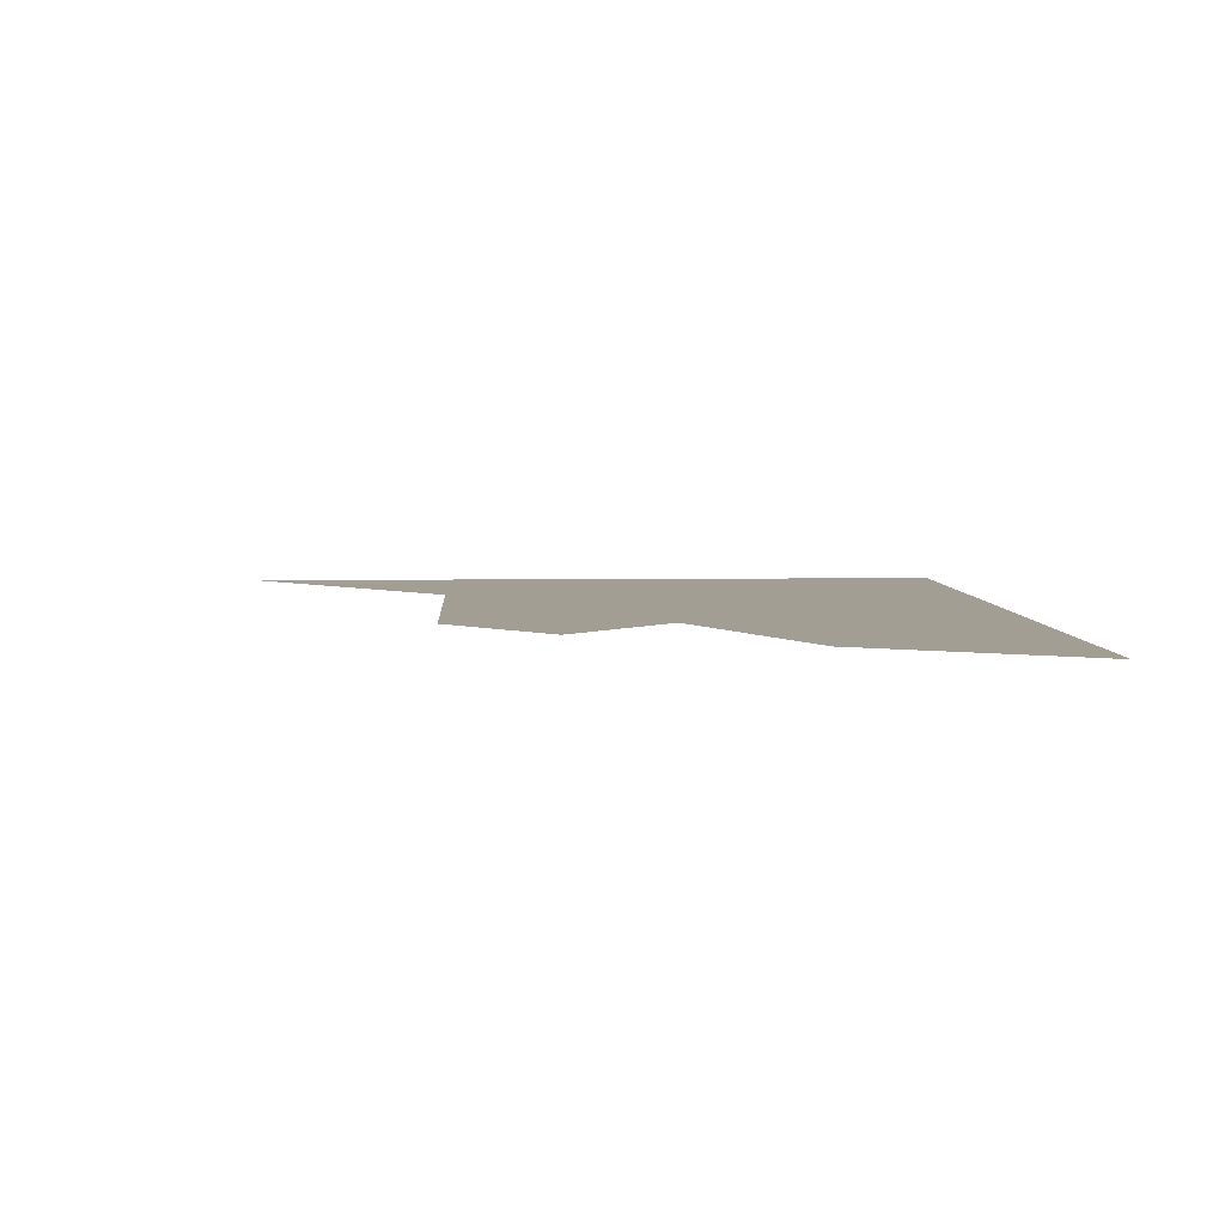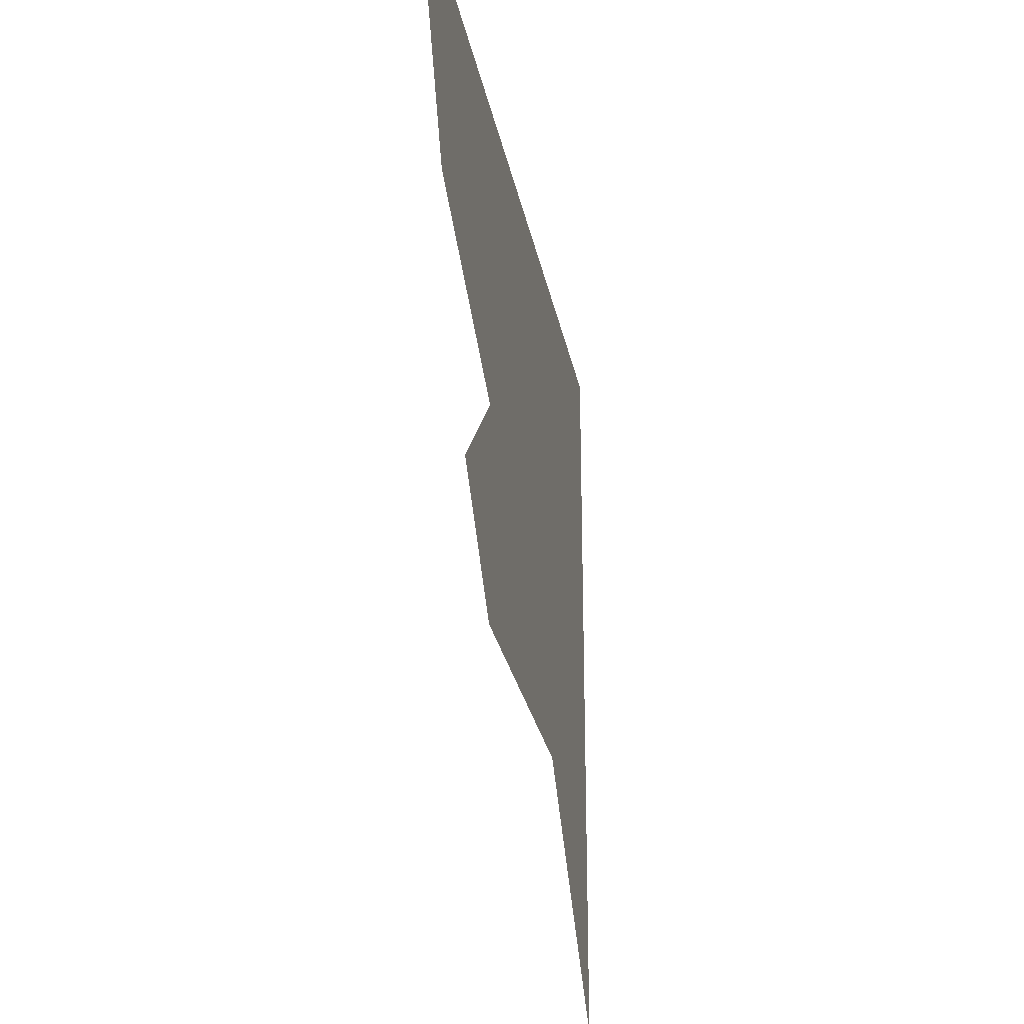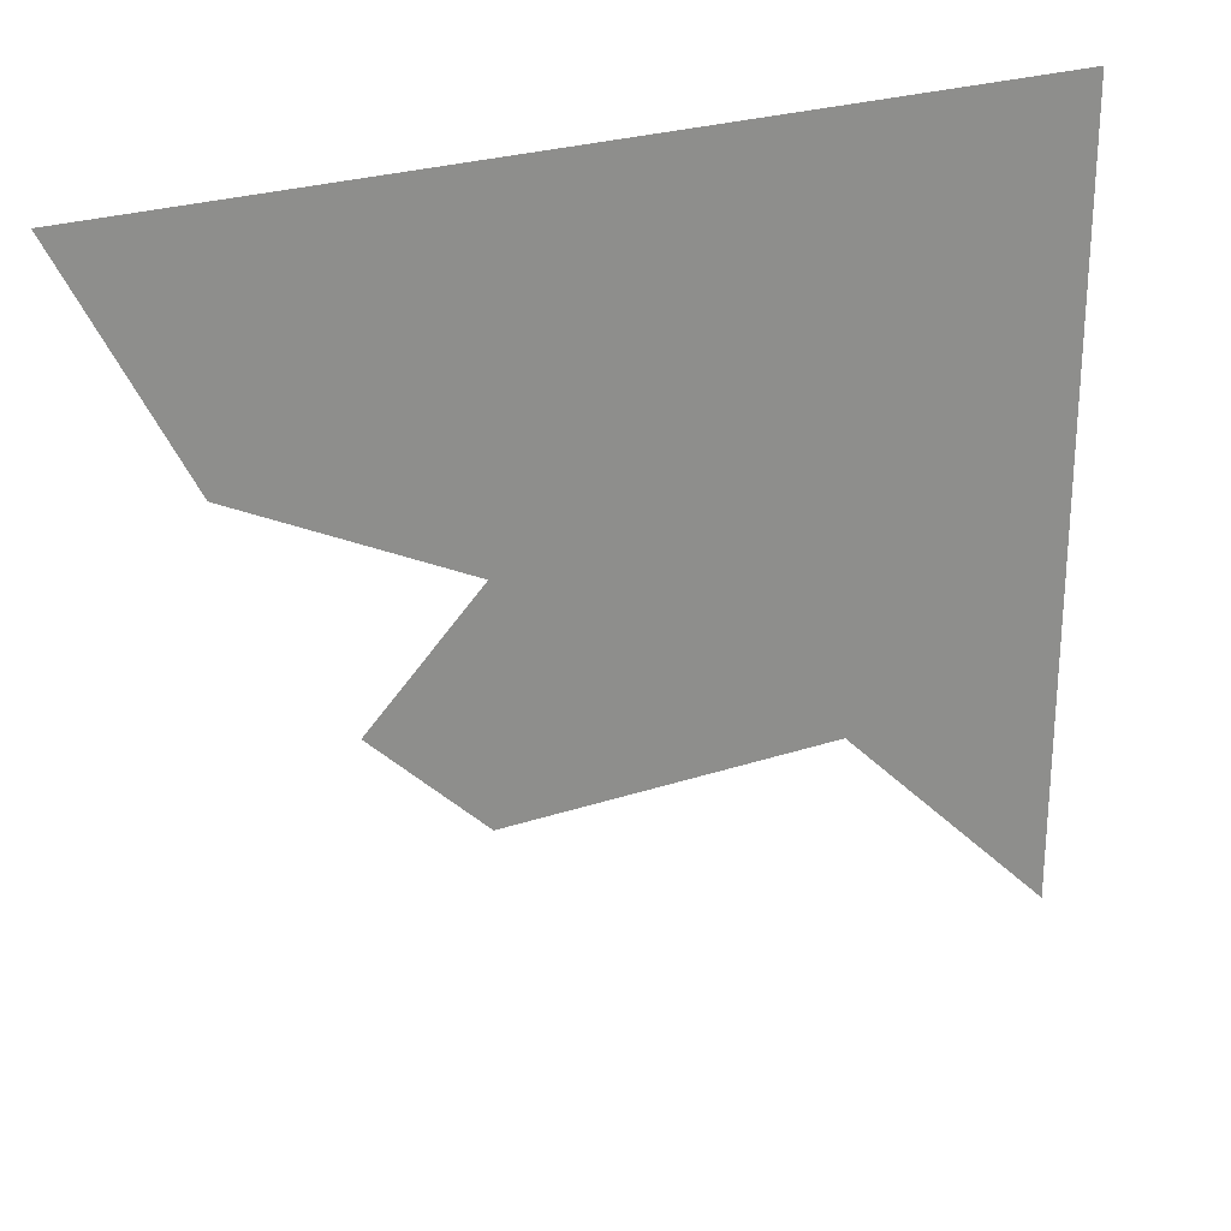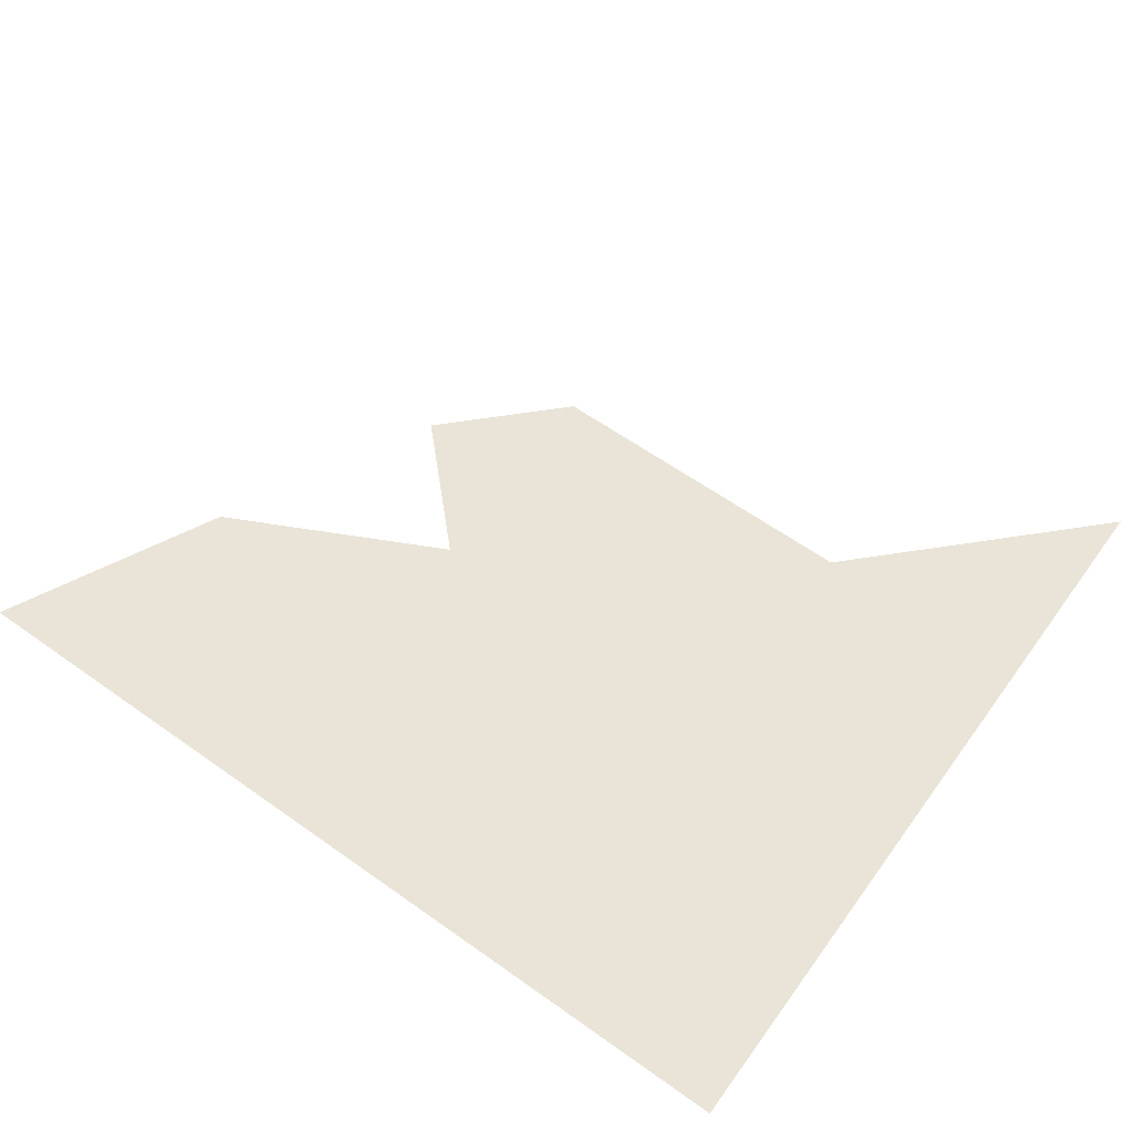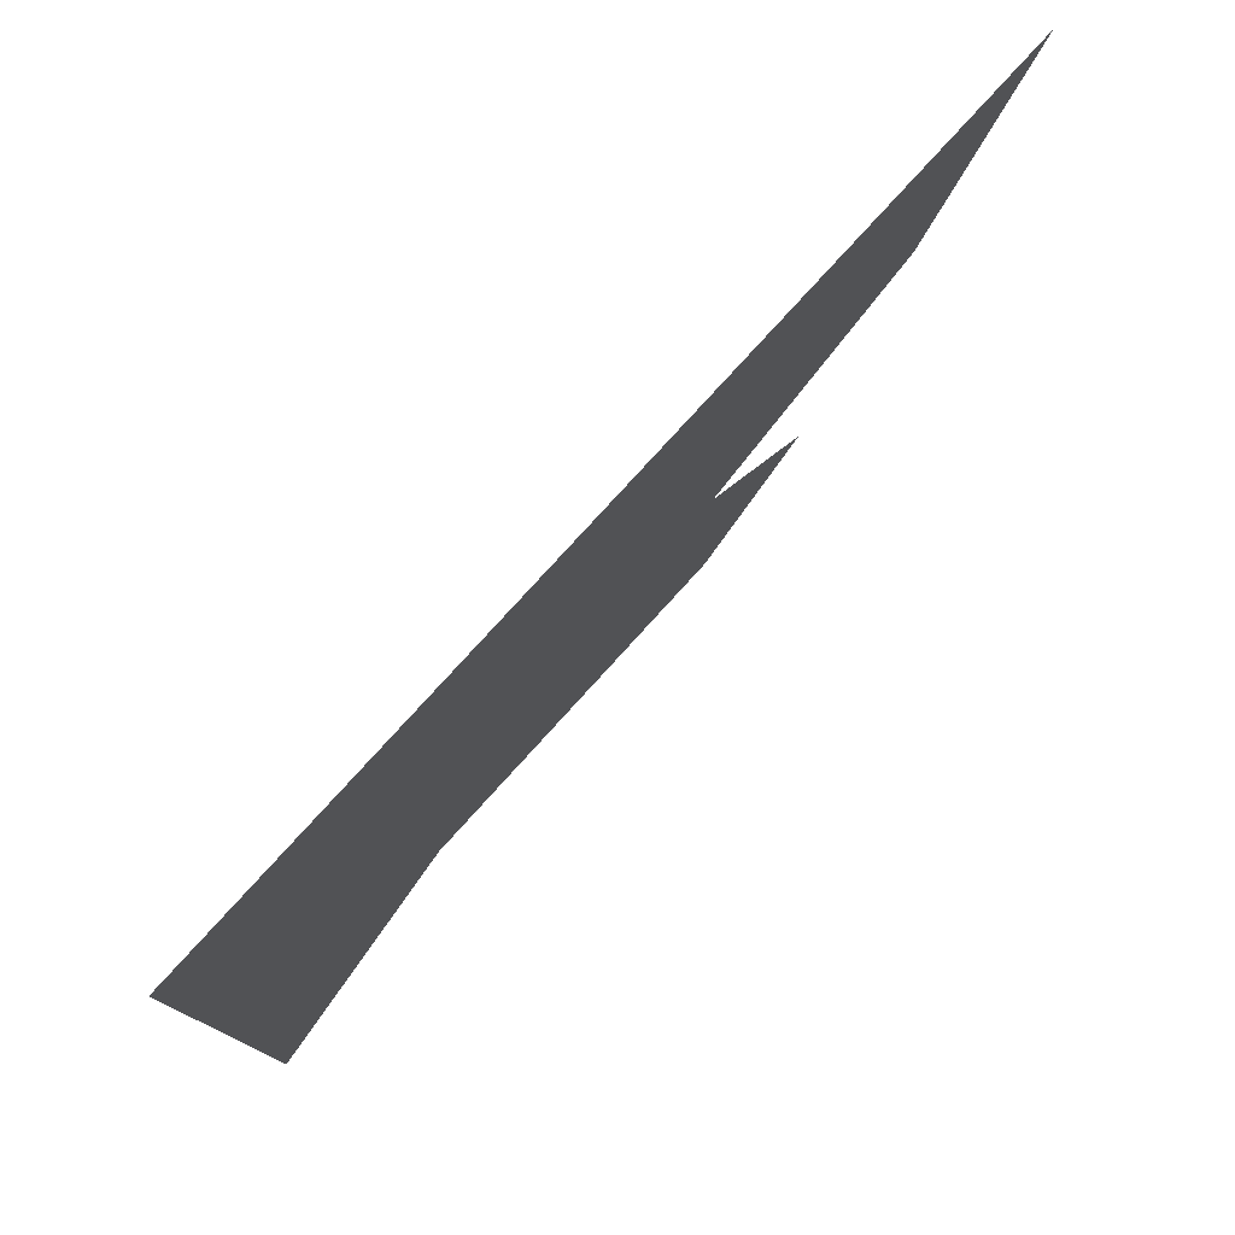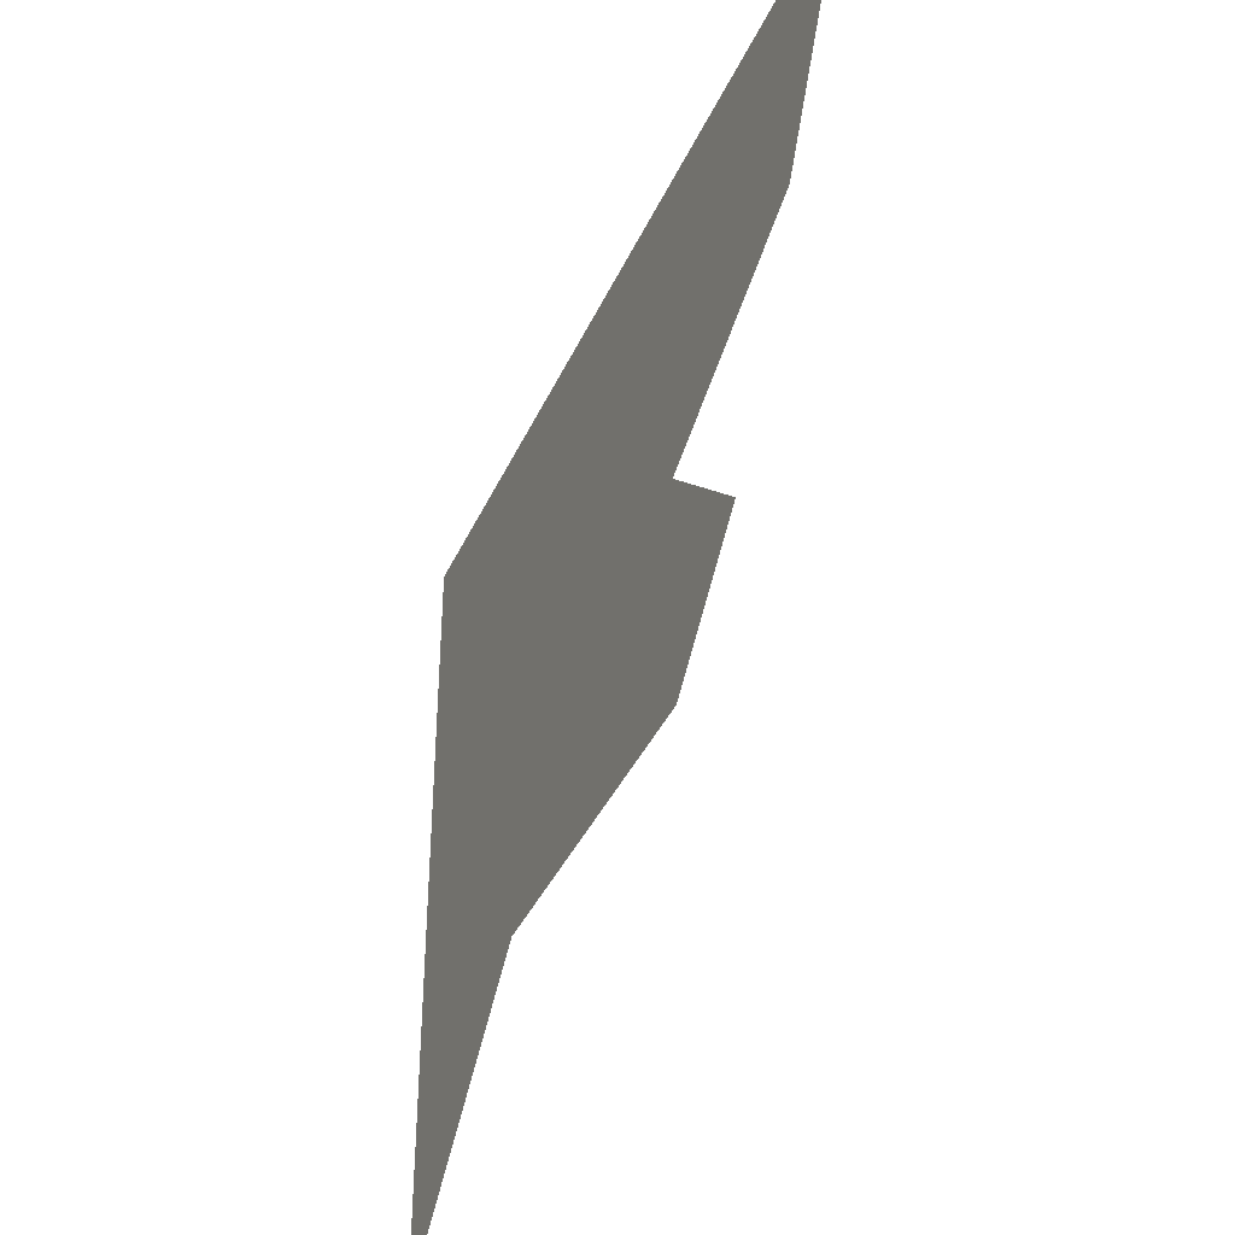
<metadata>
{"format":"obj","ext":"obj","renderer":"f3d","projection":"perspective","resolution":1024,"background":"white","views":[{"elev":5.0,"azim":-92.8,"up":"+Y"},{"elev":-26.9,"azim":-79.5,"up":"+Z"},{"elev":25.7,"azim":-28.1,"up":"+Z"},{"elev":61.1,"azim":35.9,"up":"+Y"},{"elev":78.0,"azim":132.2,"up":"+Z"},{"elev":-39.4,"azim":-112.7,"up":"+Z"}]}
</metadata>
<code>
g pb_Mesh219104
v 0.007224 0 -1.048
v 0.007226 0 0.03613
v -1.799 0 -1.048
v -1.077 0 0.03613
v -2.883 0 0.03614
v -2.522 0 -0.6865
v -0.7154 0 -1.77
v 0.007221 0 -2.493
v -2.161 0 -1.409
v -1.799 0 -1.77
g pb_Mesh219104_0
f 3 2 1
f 3 4 2
f 4 3 5
f 3 6 5
f 3 1 7
f 1 8 7
f 3 7 9
f 7 10 9

</code>
